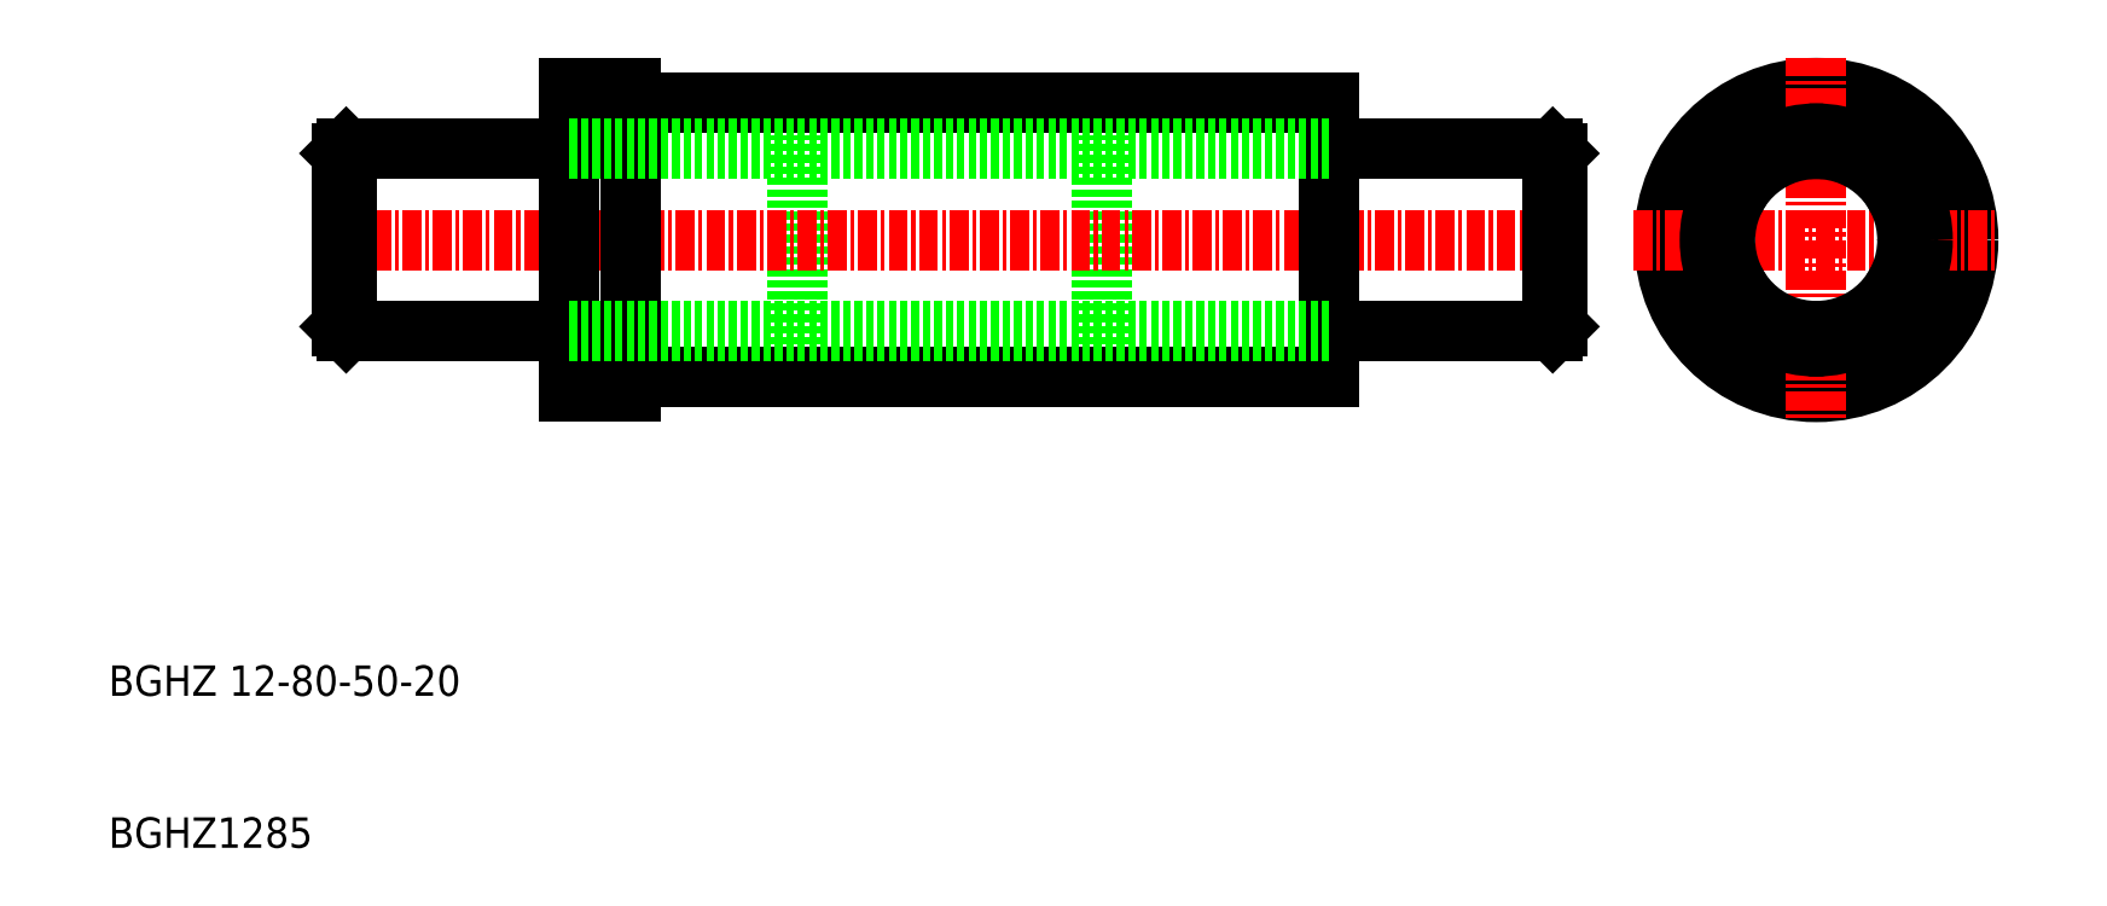
<metadata>
{"format":"dxf","ext":"dxf","renderer":"ezdxf+matplotlib","layout":"modelspace","background":"white","min_lineweight":24,"dpi":150}
</metadata>
<code>
0
SECTION
2
ENTITIES
0
LINE
8
0
10
359.9
20
710.3
30
0
11
409.9
21
710.3
31
0
0
LINE
8
0
10
359.9
20
724.3
30
0
11
409.9
21
724.3
31
0
0
LINE
8
0
10
374.9
20
710.4
30
0
11
374.9
21
724.2
31
0
0
LINE
8
0
10
374.9
20
724.2
30
0
11
394.9
21
724.2
31
0
0
LINE
8
0
10
374.9
20
723.4
30
0
11
394.9
21
723.4
31
0
0
LINE
8
0
10
374.9
20
710.4
30
0
11
394.9
21
710.4
31
0
0
LINE
8
0
10
374.9
20
711.2
30
0
11
394.9
21
711.2
31
0
0
LINE
8
0
10
394.9
20
710.4
30
0
11
394.9
21
724.2
31
0
0
LINE
8
0
10
363.9
20
708.3
30
0
11
409.9
21
708.3
31
0
0
LINE
8
0
10
363.9
20
726.3
30
0
11
409.9
21
726.3
31
0
0
LINE
8
CENTER
10
342.9
20
717.3
30
0
11
426.9
21
717.3
31
0
0
LINE
8
0
10
359.9
20
727.3
30
0
11
359.9
21
707.3
31
0
0
TEXT
8
0
10
329.6
20
687.3
30
0
40
2
1
BGHZ 12-80-50-20
0
TEXT
8
0
10
329.6
20
677.3
30
0
40
2
1
BGHZ1285
0
LINE
8
0
10
345.2
20
711.3
30
0
11
359.9
21
711.3
31
0
0
LINE
8
0
10
359.9
20
707.3
30
0
11
363.9
21
707.3
31
0
0
LINE
8
0
10
363.9
20
707.3
30
0
11
363.9
21
727.3
31
0
0
LINE
8
0
10
345.2
20
723.3
30
0
11
359.9
21
723.3
31
0
0
LINE
8
0
10
359.9
20
727.3
30
0
11
363.9
21
727.3
31
0
0
CIRCLE
8
0
10
441.9
20
717.3
30
0
40
10
0
CIRCLE
8
0
10
441.9
20
717.3
30
0
40
9
0
LINE
8
0
10
409.9
20
726.3
30
0
11
409.9
21
708.3
31
0
0
LINE
8
CENTER
10
441.9
20
729.3
30
0
11
441.9
21
705.3
31
0
0
LINE
8
CENTER
10
429.9
20
717.3
30
0
11
453.9
21
717.3
31
0
0
LINE
8
0
10
424.6
20
711.3
30
0
11
409.9
21
711.3
31
0
0
LINE
8
0
10
424.6
20
723.3
30
0
11
409.9
21
723.3
31
0
0
CIRCLE
8
0
10
441.9
20
717.3
30
0
40
6.9
0
CIRCLE
8
0
10
441.9
20
717.3
30
0
40
7
0
CIRCLE
8
0
10
441.9
20
717.3
30
0
40
6.1
0
CIRCLE
8
0
10
441.9
20
717.3
30
0
40
6
0
ARC
8
0
10
436.3
20
714
30
0
40
0.5
50
354.5
51
65.53
0
ARC
8
0
10
436.3
20
720.5
30
0
40
0.5
50
294.5
51
5.527
0
ARC
8
0
10
436.3
20
714
30
0
40
0.5
50
171.8
51
248.2
0
ARC
8
0
10
436.3
20
720.5
30
0
40
0.5
50
111.8
51
188.2
0
ARC
8
0
10
441.9
20
710.8
30
0
40
0.5
50
231.8
51
308.2
0
ARC
8
0
10
441.9
20
710.8
30
0
40
0.5
50
54.47
51
125.5
0
ARC
8
0
10
447.6
20
714
30
0
40
0.5
50
114.5
51
185.5
0
ARC
8
0
10
447.6
20
714
30
0
40
0.5
50
291.8
51
8.172
0
ARC
8
0
10
447.6
20
720.5
30
0
40
0.5
50
174.5
51
245.5
0
ARC
8
0
10
447.6
20
720.5
30
0
40
0.5
50
351.8
51
68.17
0
ARC
8
0
10
441.9
20
723.8
30
0
40
0.5
50
234.5
51
305.5
0
ARC
8
0
10
441.9
20
723.8
30
0
40
0.5
50
51.83
51
128.2
0
LINE
8
0
10
345.2
20
723.3
30
0
11
345.2
21
711.3
31
0
0
LINE
8
0
10
345.2
20
723.3
30
0
11
344.9
21
723
31
0
0
LINE
8
0
10
344.9
20
711.6
30
0
11
345.2
21
711.3
31
0
0
LINE
8
0
10
344.9
20
711.6
30
0
11
344.9
21
723
31
0
0
LINE
8
0
10
424.6
20
723.3
30
0
11
424.6
21
711.3
31
0
0
LINE
8
0
10
424.6
20
723.3
30
0
11
424.9
21
723
31
0
0
LINE
8
0
10
424.9
20
711.6
30
0
11
424.6
21
711.3
31
0
0
LINE
8
0
10
424.9
20
711.6
30
0
11
424.9
21
723
31
0
0
LINE
8
0
10
359.9
20
723.3
30
0
11
409.9
21
723.3
31
0
0
LINE
8
0
10
359.9
20
711.3
30
0
11
409.9
21
711.3
31
0
0
ENDSEC
0
EOF

</code>
